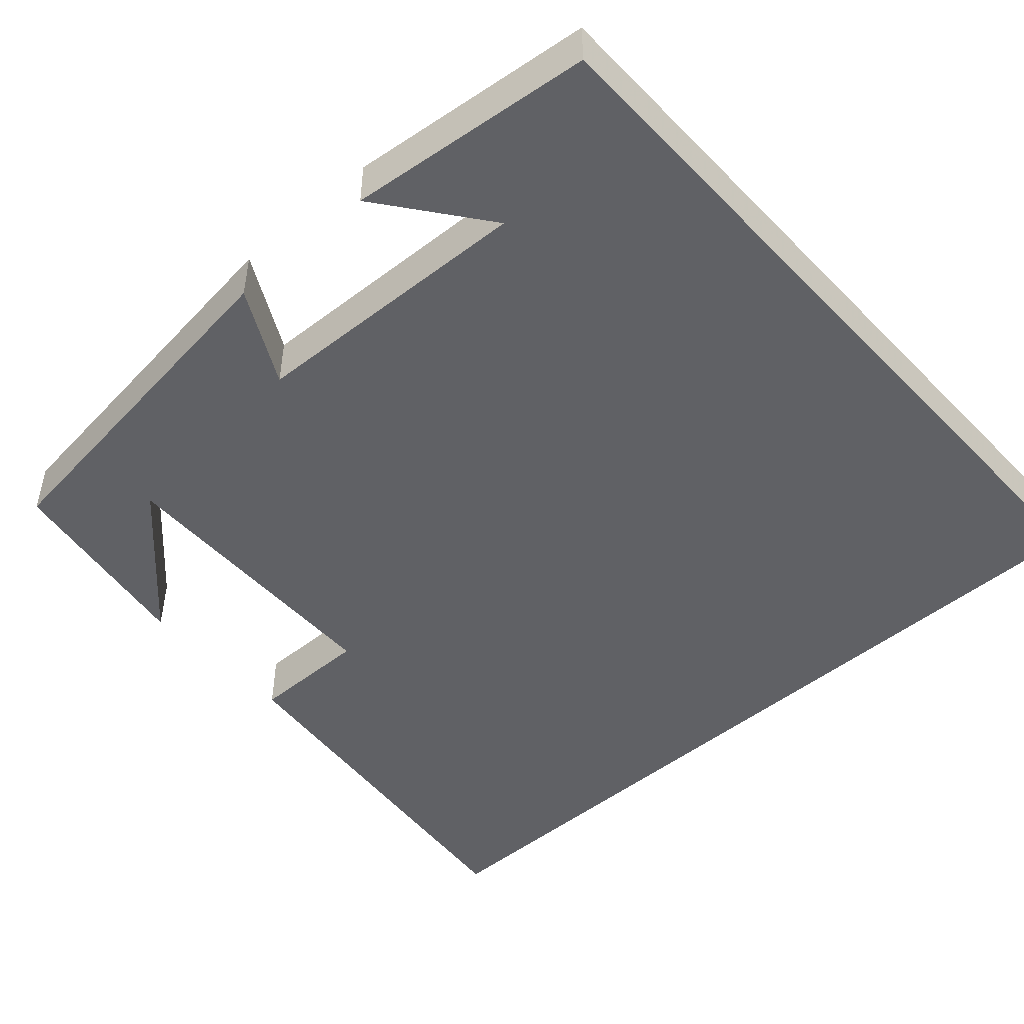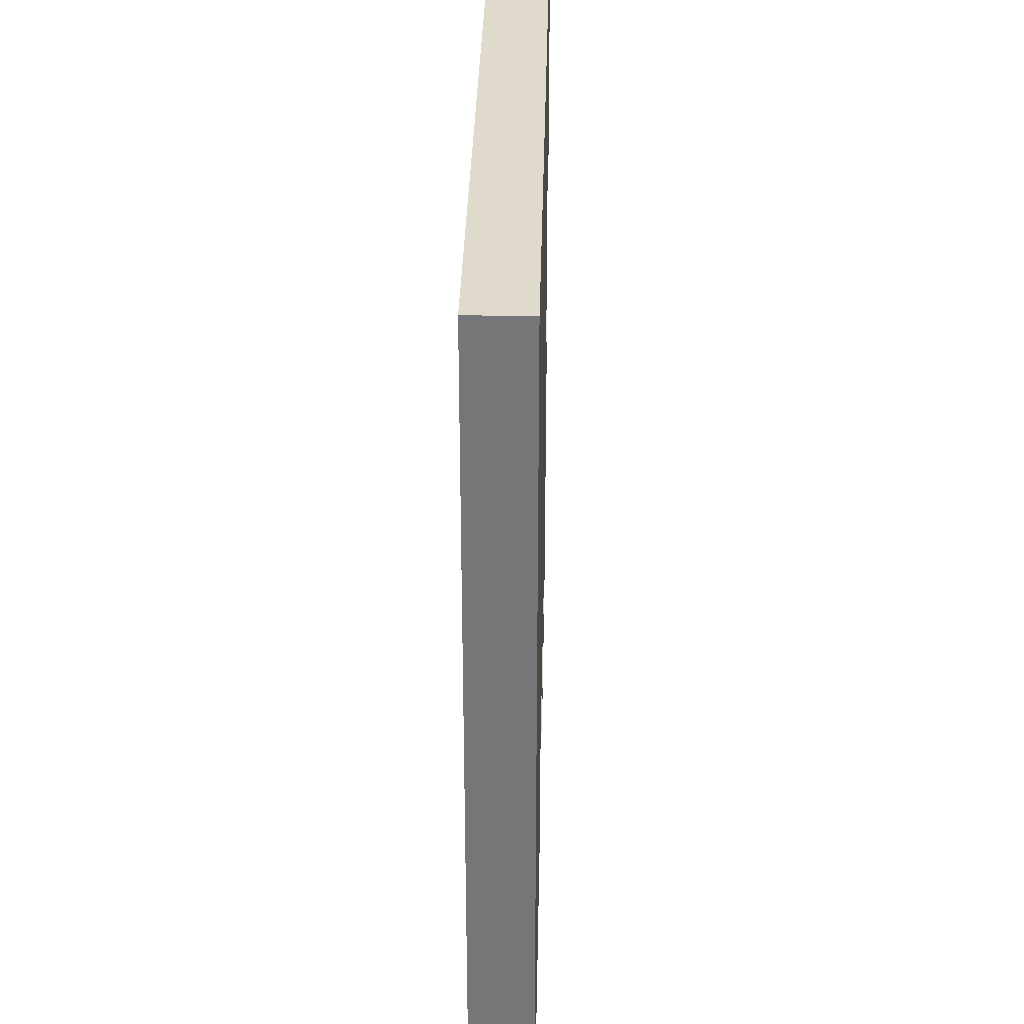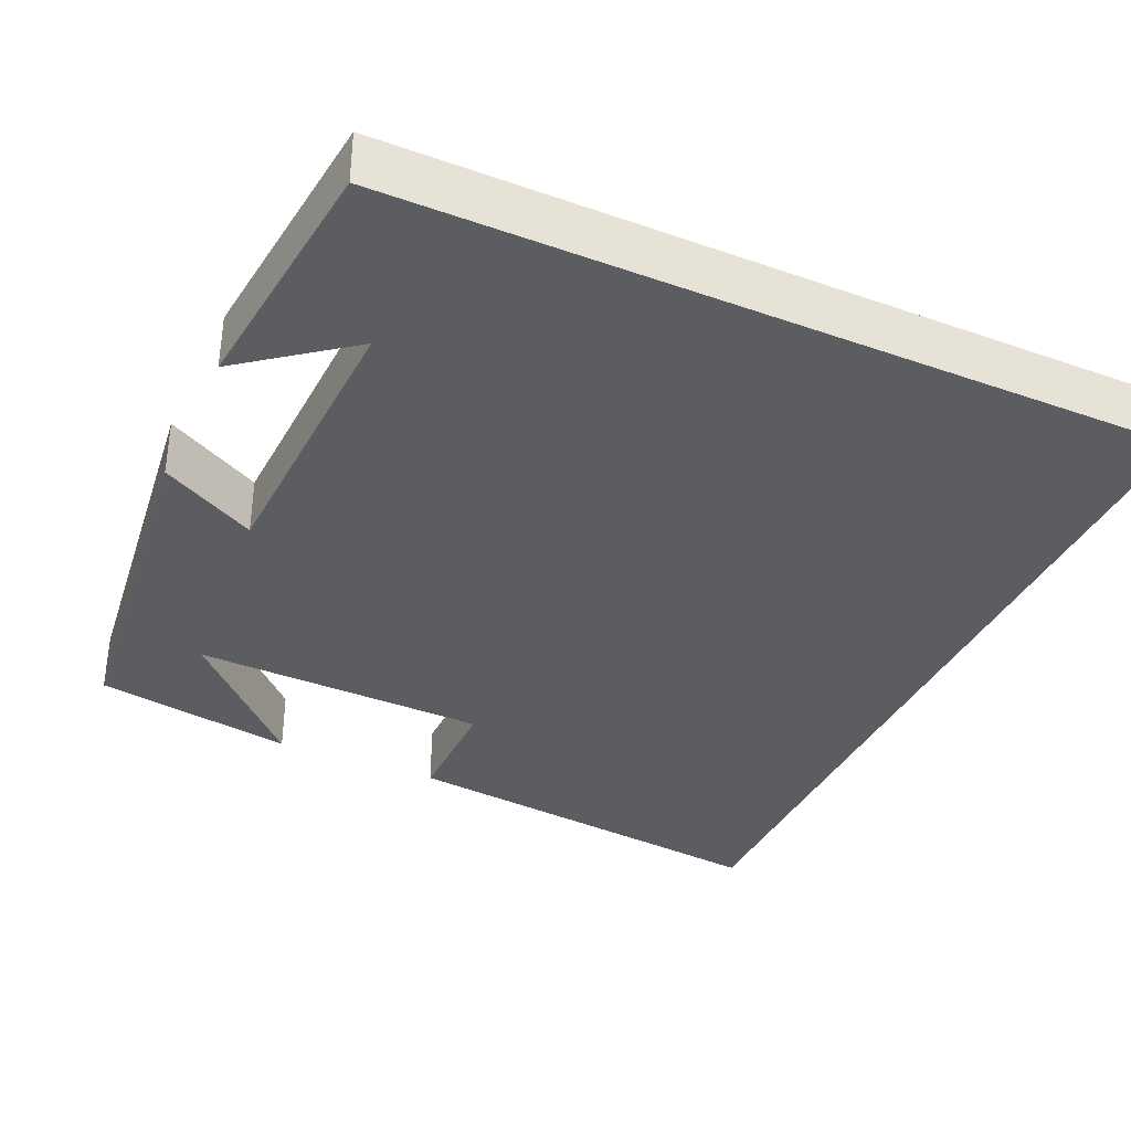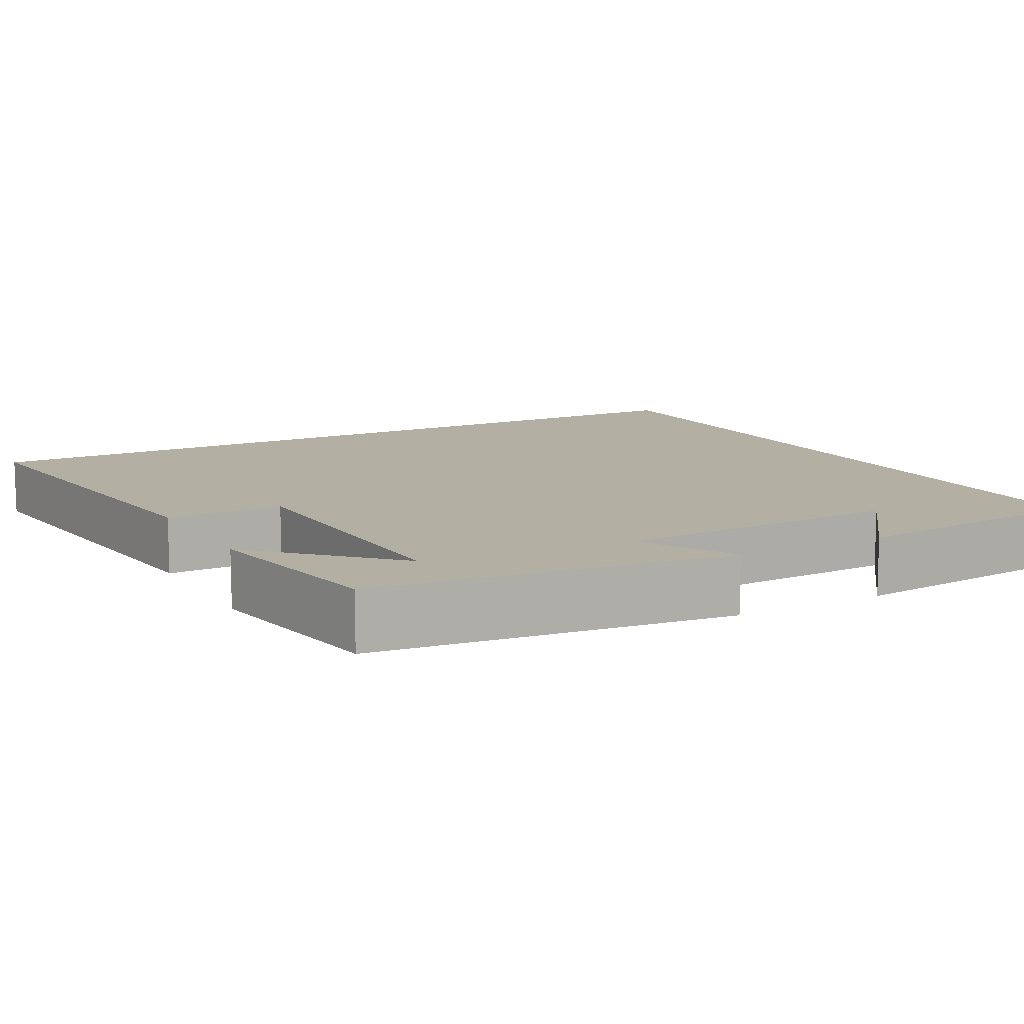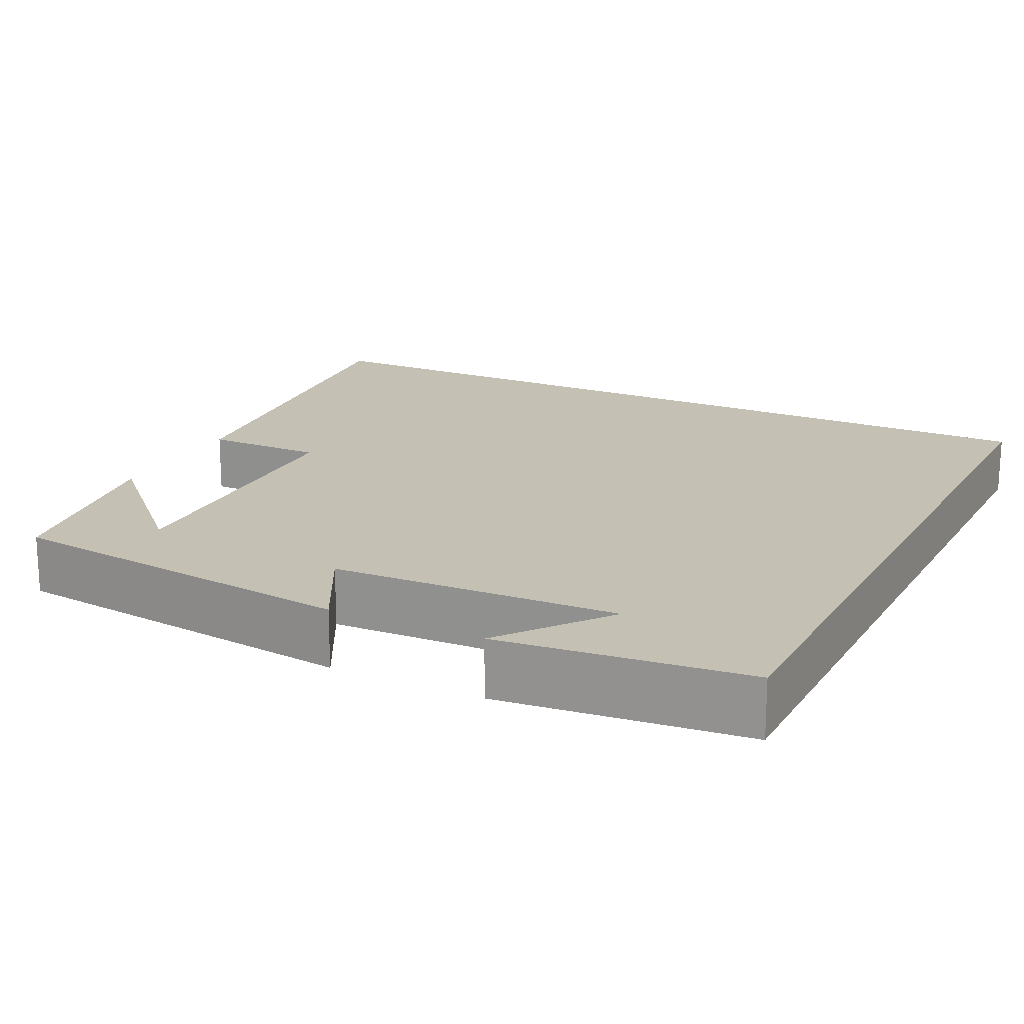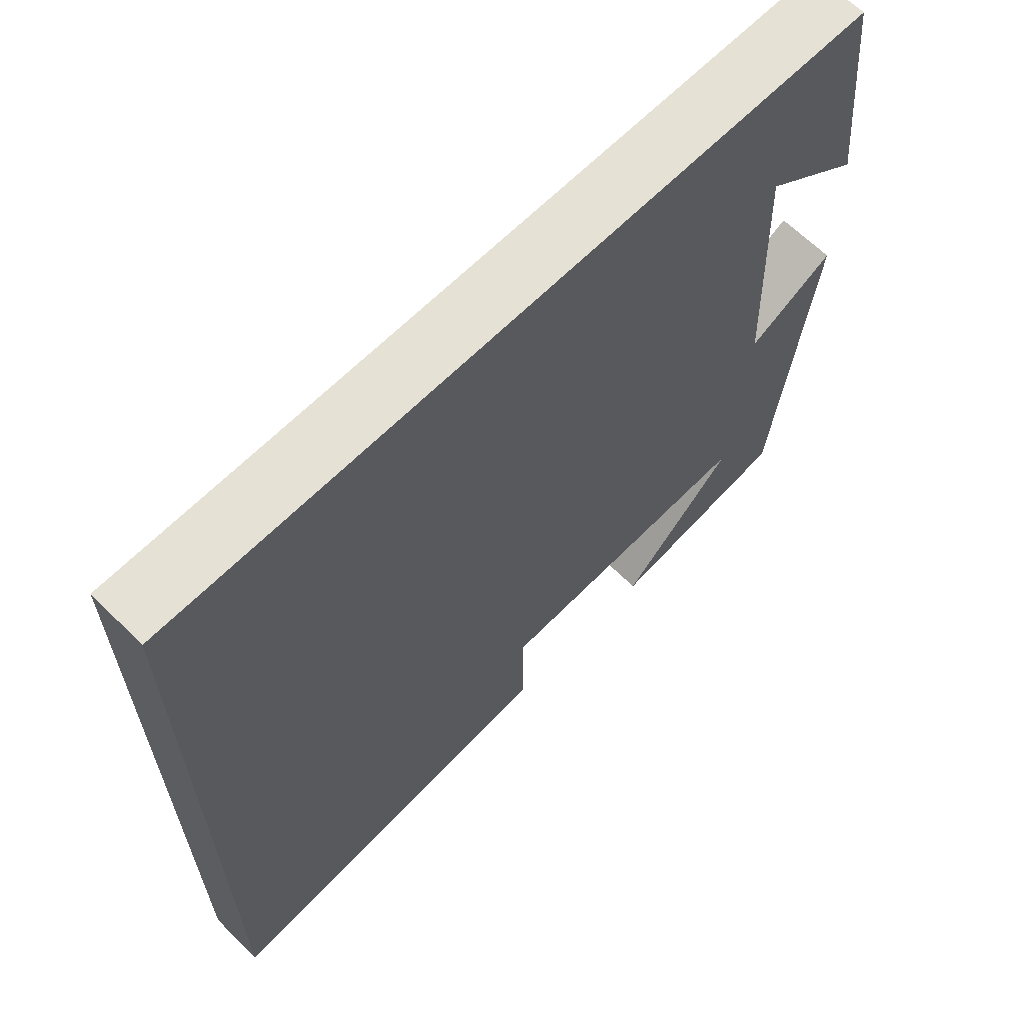
<metadata>
{"format":"obj","ext":"obj","renderer":"f3d","projection":"perspective","resolution":1024,"background":"white","views":[{"elev":-47.8,"azim":-47.9,"up":"+Y"},{"elev":33.1,"azim":91.3,"up":"+Z"},{"elev":-36.1,"azim":-24.4,"up":"+Y"},{"elev":11.1,"azim":-118.7,"up":"+Y"},{"elev":18.2,"azim":-63.5,"up":"+Y"},{"elev":64.7,"azim":134.8,"up":"+Z"}]}
</metadata>
<code>
v -0.467 0.07 0.5
v 0.5 0.07 0.5
v 0.5 0.07 -0.554
v 0.015 0.07 -0.5
v 0.016 0.07 -0.351
v -0.354 0.07 -0.341
v -0.195 0.07 -0.5
v -0.446 0.07 -0.459
v -0.5 0.07 -0.007
v -0.38 0.07 -0.071
v -0.366 0.07 0.291
v -0.5 0.07 0.189
v -0.467 0 0.5
v 0.5 0 0.5
v 0.5 0 -0.554
v 0.015 0 -0.5
v 0.016 0 -0.351
v -0.354 0 -0.341
v -0.195 0 -0.5
v -0.446 0 -0.459
v -0.5 0 -0.007
v -0.38 0 -0.071
v -0.366 0 0.291
v -0.5 0 0.189
f 11 12 1
f 8 9 10
f 6 7 8
f 6 8 10
f 5 6 10 11
f 3 4 5
f 3 5 11
f 2 3 11
f 1 2 11
f 13 24 23
f 22 21 20
f 20 19 18
f 22 20 18
f 23 22 18 17
f 17 16 15
f 23 17 15
f 23 15 14
f 23 14 13
f 1 13 14 2
f 2 14 15 3
f 3 15 16 4
f 4 16 17 5
f 5 17 18 6
f 6 18 19 7
f 7 19 20 8
f 8 20 21 9
f 9 21 22 10
f 10 22 23 11
f 11 23 24 12
f 12 24 13 1

</code>
